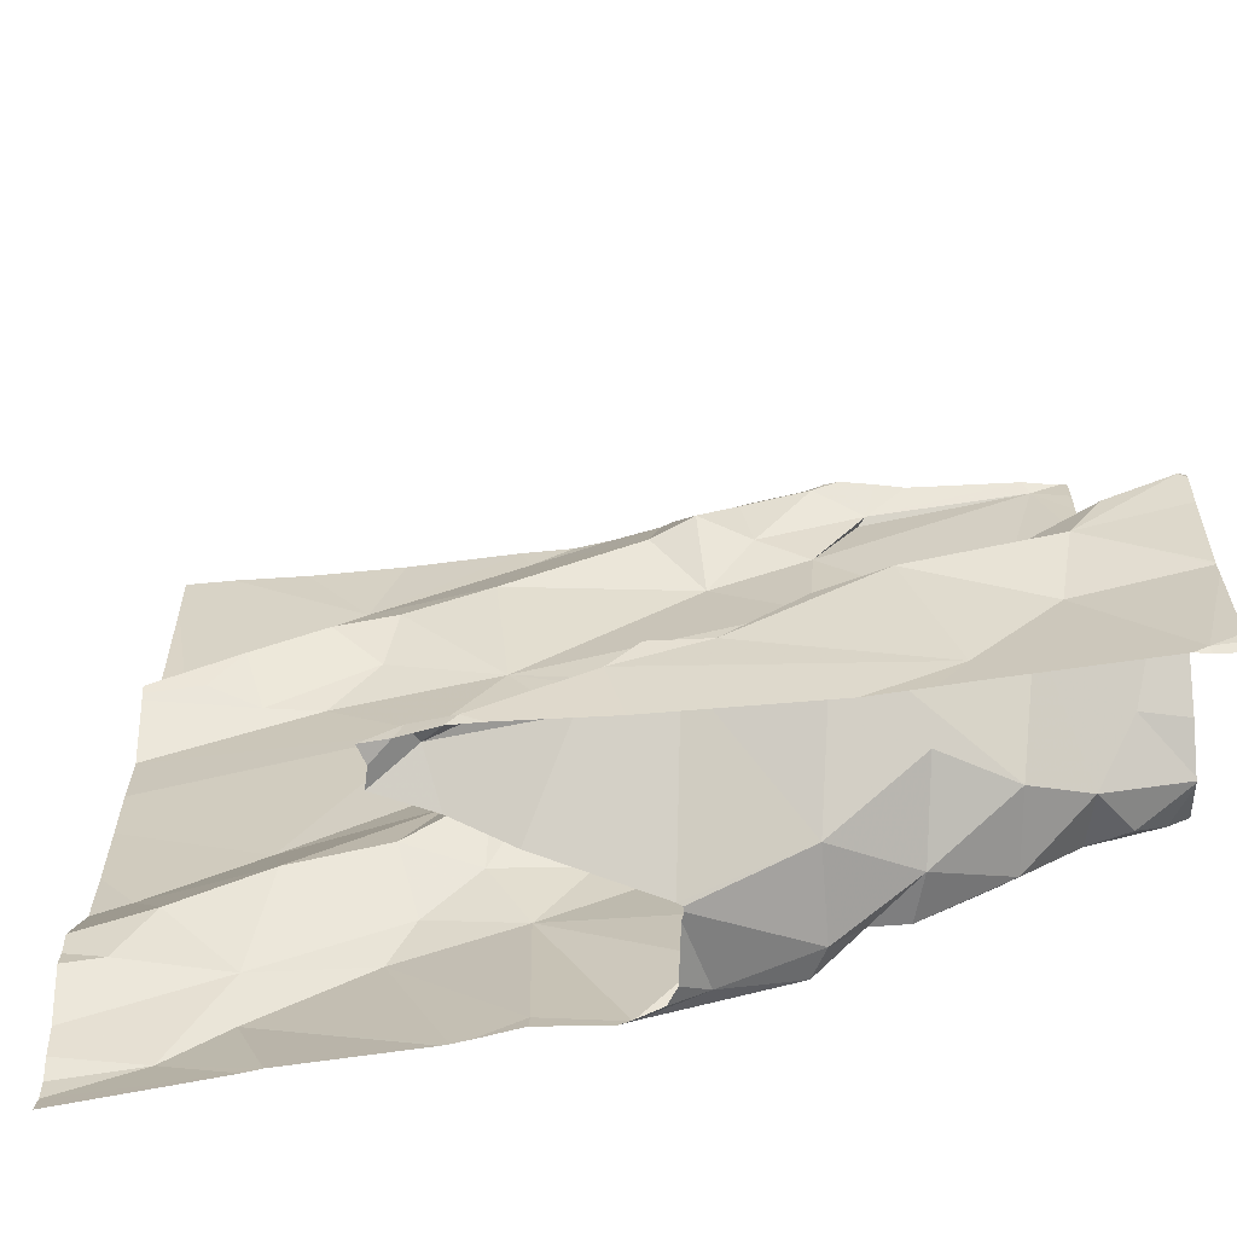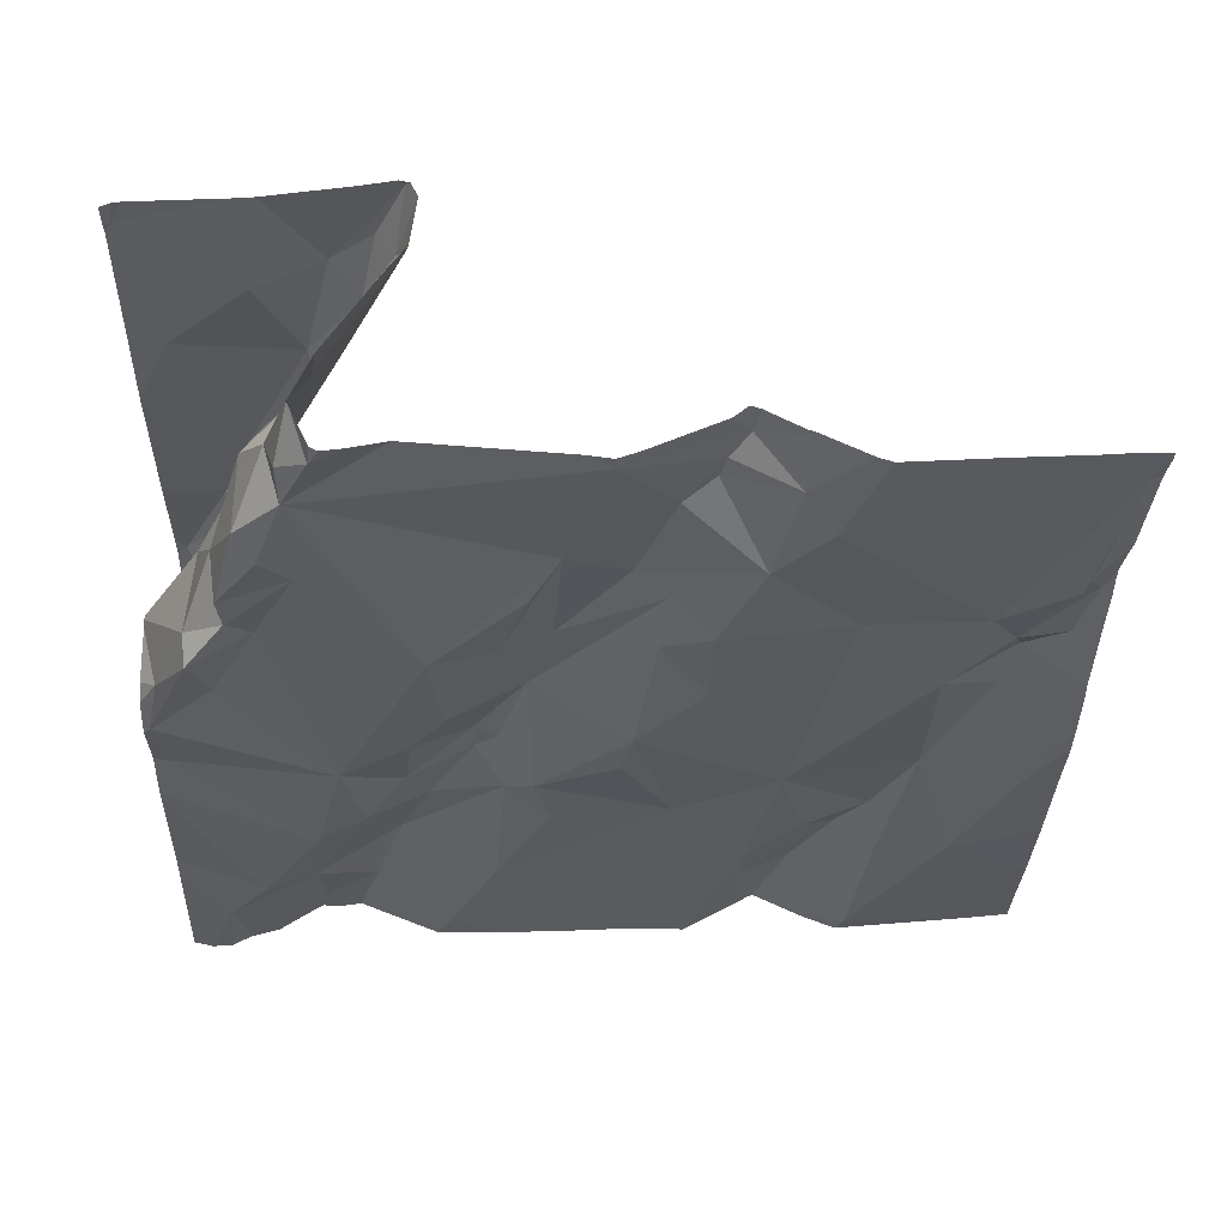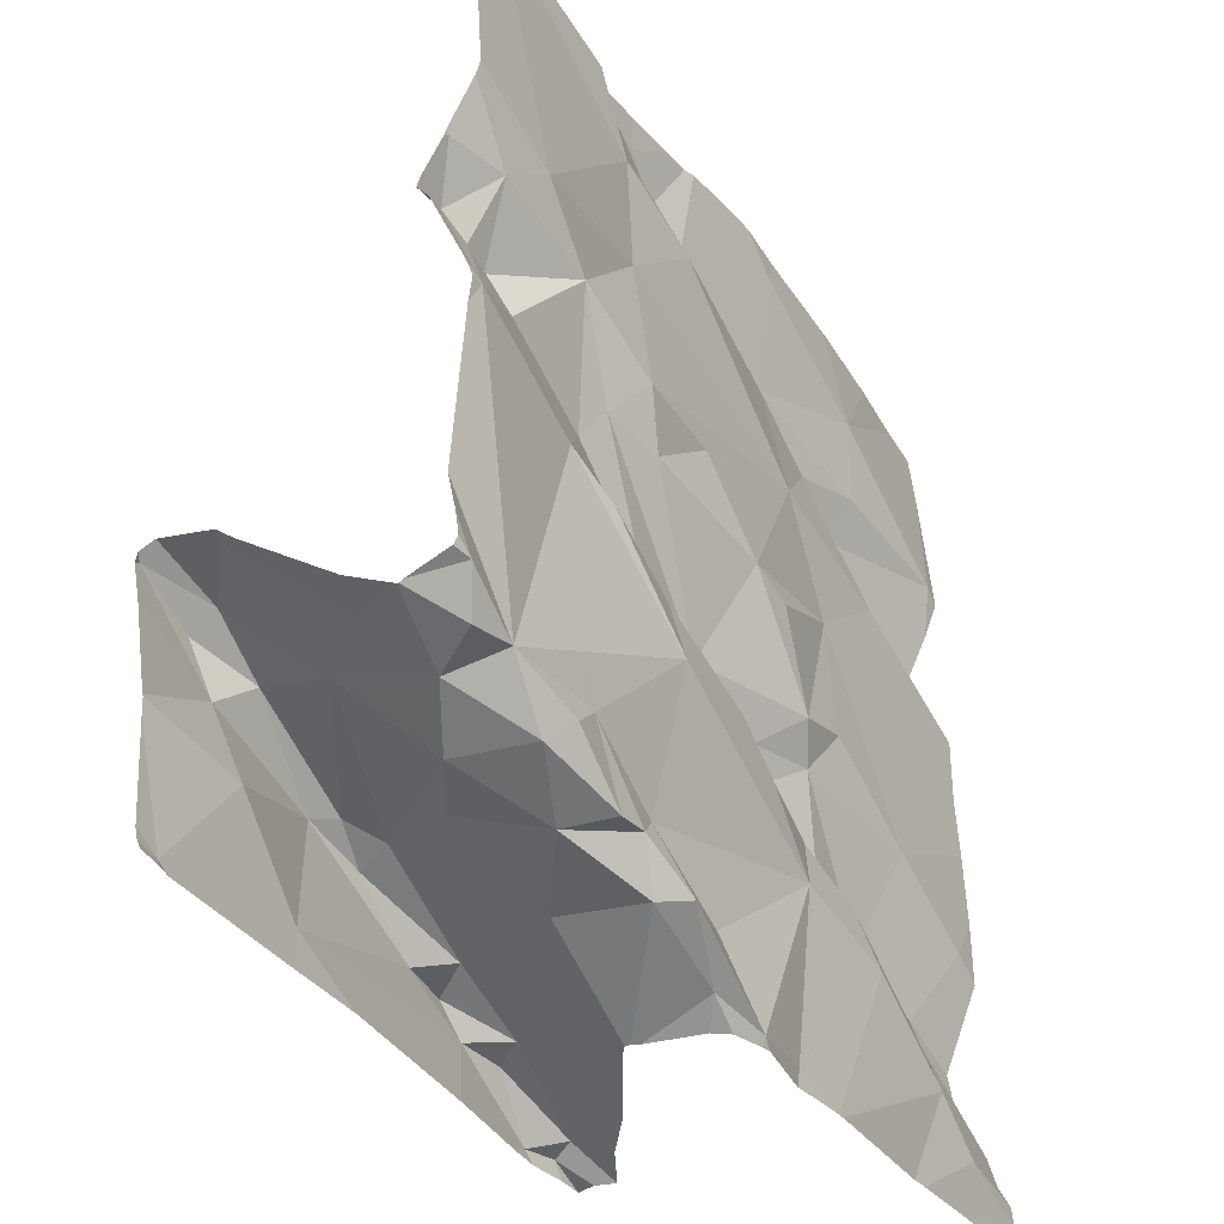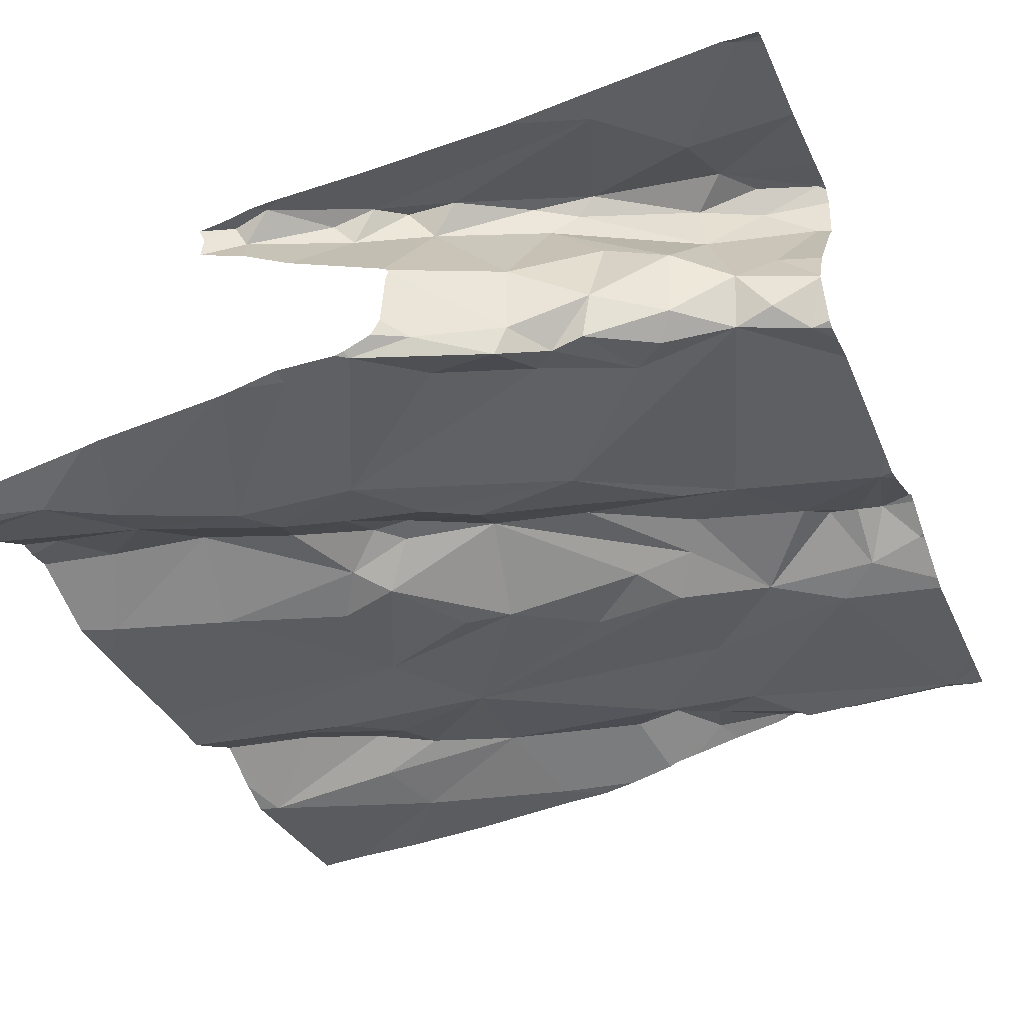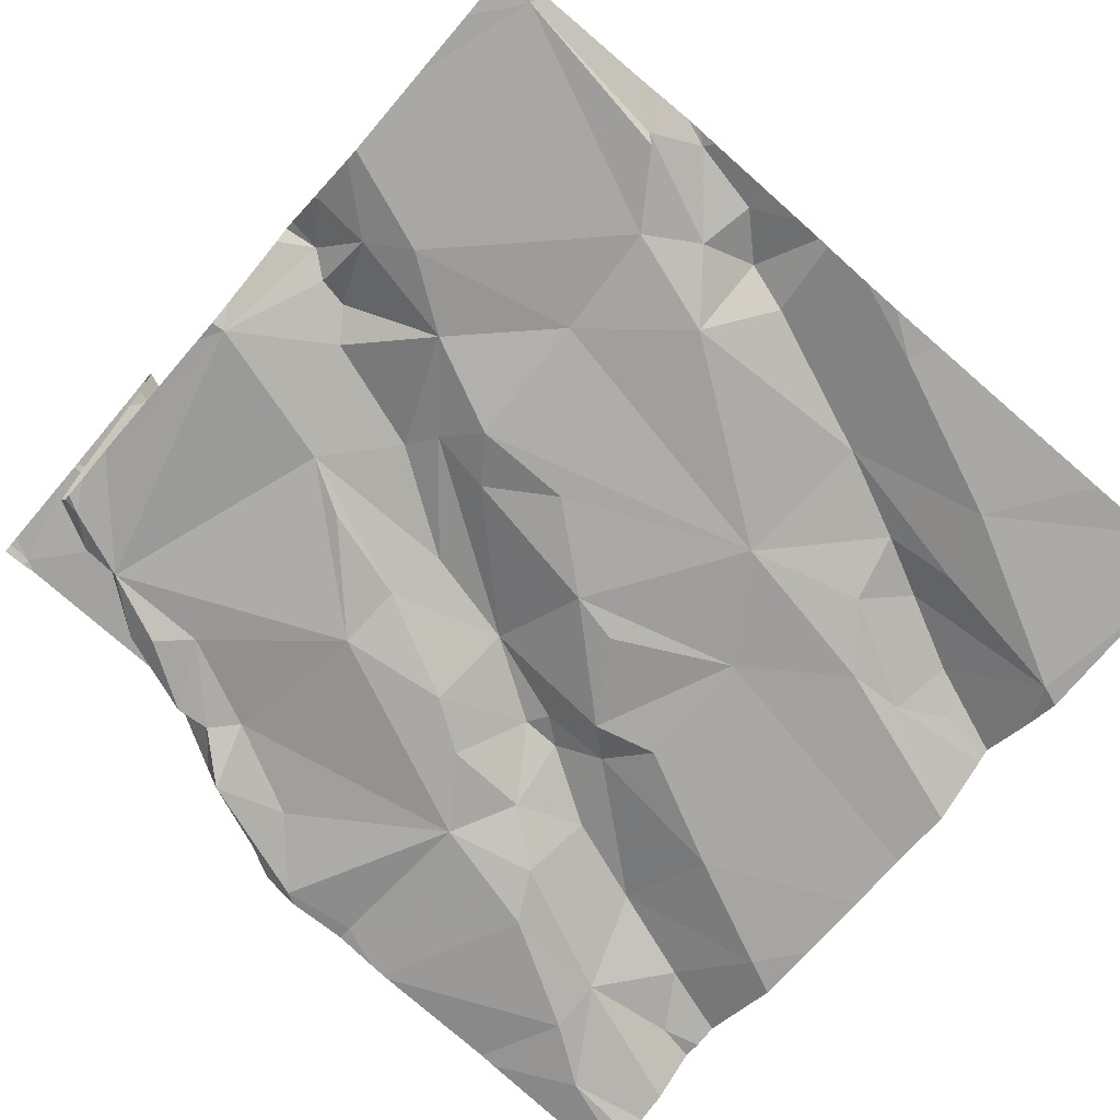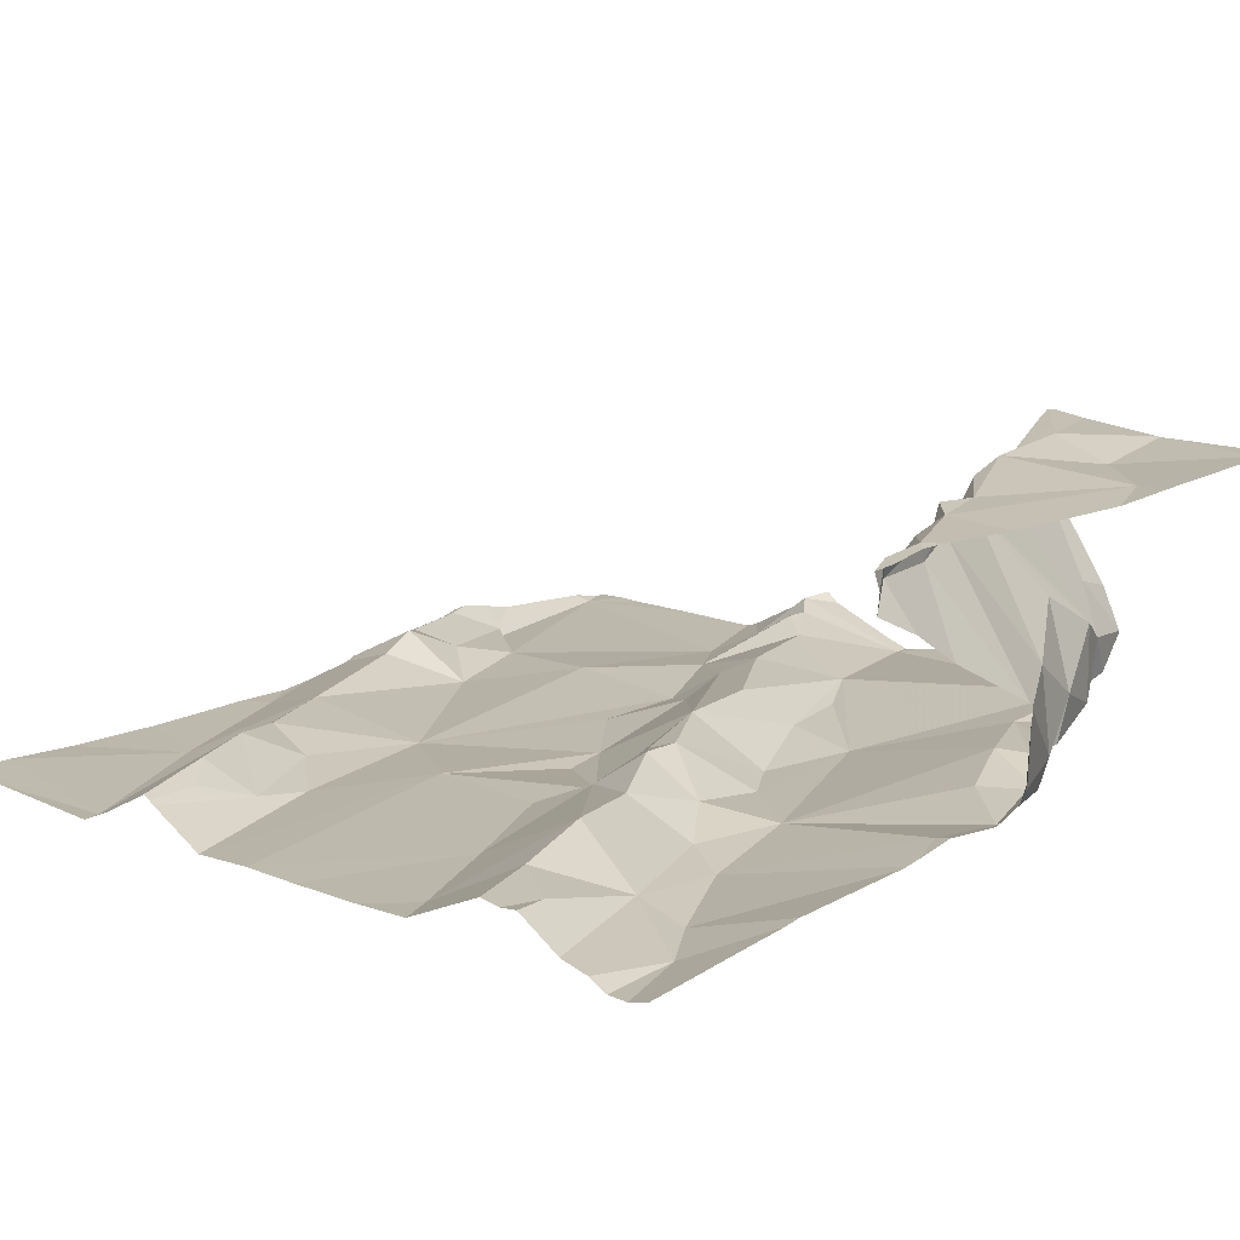
<metadata>
{"format":"obj","ext":"obj","renderer":"f3d","projection":"perspective","resolution":1024,"background":"white","views":[{"elev":-65.9,"azim":2.5,"up":"+Y"},{"elev":-26.6,"azim":88.6,"up":"+Z"},{"elev":-35.6,"azim":113.8,"up":"+Y"},{"elev":-38.3,"azim":22.0,"up":"+Z"},{"elev":-69.2,"azim":139.4,"up":"+Z"},{"elev":9.3,"azim":-46.9,"up":"+Z"}]}
</metadata>
<code>
v -34.27 258 503.4
v -34.21 258.1 503.4
v -34.12 258.2 503.5
v -34.1 258.1 503.5
v -33.97 258 503.5
v -34.07 257.9 503.5
v -34.36 258.4 503.4
v -34.06 258.3 503.4
v -34.17 258.3 503.4
v -34.54 258.6 503.4
v -34.37 258.6 503.5
v -34.45 257.9 503.4
v -34.48 258.7 503.4
v -34.57 257.9 503.4
v -34.51 258.6 503.4
v -34.54 258.4 503.4
v -34.49 258.5 503.4
v -34.34 258.7 503.4
v -34.2 258.7 503.5
v -34.25 258.3 503.4
v -34.43 258.3 503.4
v -34.47 258.5 503.5
v -34.32 258 503.4
v -34.42 258 503.4
v -34.36 258 503.4
v -34.56 258.1 503.4
v -34.4 258.1 503.4
v -34.37 258.2 503.4
v -34.54 258 503.4
v -34.44 258.1 503.4
v -34.43 258.2 503.4
v -34.4 257.8 503.7
v -33.82 258.7 503.5
v -34.16 258.7 503.5
v -34.03 258.7 503.5
v -34.11 258.7 503.5
v -34.36 257.8 503.7
v -34.25 257.8 503.7
v -34.19 258.7 503.5
v -34.3 258.7 503.4
v -33.97 258.7 503.5
v -34.19 257.9 503.7
v -34.08 257.9 503.7
v -34.22 257.9 503.7
v -34.27 257.8 503.7
v -33.78 258.1 503.7
v -33.84 258 503.7
v -33.9 258 503.7
v -33.82 258 503.6
v -33.79 257.8 503.7
v -34.06 257.8 503.7
v -34 257.8 503.7
v -33.84 258 503.8
v -33.91 258 503.7
v -34.07 257.9 503.7
v -33.87 258 503.8
v -34.2 257.8 503.5
v -33.92 257.9 503.6
v -34.02 257.9 503.7
v -34.38 257.8 503.4
v -34.2 257.8 503.5
v -33.78 258.1 503.8
v -33.8 257.8 503.7
v -33.89 257.9 503.7
v -34.16 257.9 503.7
v -33.97 257.8 503.7
v -34.01 258.7 503.5
v -34.23 257.8 503.7
v -34.34 257.8 503.7
v -33.79 258 503.5
v -34.36 257.8 503.7
v -33.85 257.9 503.5
v -33.99 257.9 503.6
v -34 257.9 503.5
v -34.04 258 503.7
v -34.39 257.8 503.7
v -34.08 257.8 503.5
v -34.32 257.8 503.4
v -34.05 258.7 503.5
v -34.3 257.8 503.7
v -34.1 258.1 503.4
v -33.86 257.9 503.5
v -33.92 257.9 503.5
v -34.01 257.9 503.5
v -34.08 257.8 503.5
v -34.05 257.9 503.5
v -34.38 257.8 503.6
v -34.32 258.1 503.5
v -33.82 257.9 503.5
v -34 258.2 503.5
v -33.94 258.2 503.5
v -34.23 258.2 503.5
v -33.89 258.3 503.5
v -33.78 258.2 503.5
v -33.83 258.3 503.5
v -33.96 258.4 503.5
v -34.01 258.3 503.5
v -34.31 258.3 503.4
v -33.94 258.7 503.5
v -34.67 258.7 503.4
v -34.43 257.8 503.7
v -34.32 257.8 503.6
v -33.8 258.4 503.5
v -34.03 258.3 503.5
v -34.1 258.3 503.5
v -34.72 258.7 503.4
v -34.17 257.8 503.4
v -34.1 257.8 503.4
v -34.59 258.7 503.4
v -33.94 257.9 503.5
v -34.33 258.1 503.5
v -34.18 257.9 503.4
v -34.24 257.8 503.4
v -34.36 258.1 503.5
v -33.86 258.3 503.5
v -33.88 258.4 503.5
v -33.83 258.4 503.5
v -34.41 257.8 503.7
v -34.55 257.8 503.4
v -33.99 258.7 503.5
v -33.81 258.7 503.5
v -34.37 257.8 503.7
v -34.44 257.8 503.7
v -33.99 258.7 503.5
v -34.06 258.5 503.5
v -34.16 258.6 503.4
v -33.81 257.8 503.7
v -34.05 258.6 503.5
v -34.12 258.7 503.5
v -34.53 257.8 503.4
v -34.11 258.6 503.5
v -34.04 258.7 503.5
v -34.17 258.7 503.5
v -34.22 258.6 503.5
v -33.77 258.4 503.5
v -34.39 257.8 503.4
v -34.37 257.8 503.4
v -34.57 257.9 503.4
v -34.54 258.5 503.5
v -33.77 258.7 503.5
v -33.77 258 503.5
v -34.68 257.9 503.4
v -33.77 257.8 503.7
v -34.63 257.8 503.4
v -34.64 258 503.4
v -34.7 258.5 503.4
v -33.77 258.1 503.7
v -33.77 258.7 503.5
v -34.68 258.1 503.4
v -33.77 258 503.5
v -33.77 258.1 503.7
v -34.66 258.4 503.4
v -33.77 258.1 503.7
v -34.62 258.5 503.5
v -34.6 258.4 503.4
v -33.77 258.5 503.5
v -33.77 258.5 503.5
v -33.77 258 503.7
v -34.72 257.9 503.4
v -34.72 257.9 503.4
v -34.72 258 503.4
v -34.72 258 503.4
v -34.72 257.8 503.4
v -34.26 258.7 503.4
v -34.72 257.9 503.4
v -34.72 258.4 503.4
v -34.72 258.4 503.4
v -34.72 258.1 503.4
v -34.72 258.4 503.4
v -34.72 258.3 503.4
v -34.72 258.2 503.4
v -34.72 257.8 503.4
v -34.72 258.3 503.4
v -34.72 258.3 503.4
v -34.72 258.3 503.4
v -34.72 258.1 503.4
v -34.72 257.8 503.4
v -34.72 258.5 503.4
v -34.72 258.7 503.4
v -34.72 257.9 503.4
v -34.72 258.5 503.4
v -33.77 257.8 503.7
v -33.77 258.1 503.8
v -33.77 258 503.8
v -33.77 258 503.6
v -33.77 258 503.8
v -33.77 257.9 503.7
v -33.77 257.9 503.7
v -33.77 257.9 503.7
v -33.77 258 503.5
v -33.77 258 503.5
v -33.77 258 503.5
v -33.77 258 503.5
v -33.77 258 503.5
v -33.77 258.1 503.5
v -33.77 258.2 503.5
v -33.77 258.2 503.5
v -33.77 258.3 503.5
v -33.77 258.3 503.5
v -33.77 258.4 503.5
v -33.77 258.4 503.5
v -33.77 258.6 503.5
v -33.77 258.4 503.5
v -33.77 258.4 503.5
v -33.77 258.4 503.5
v -34.35 258.7 503.4
v -34.2 257.8 503.5
v -34.19 257.8 503.5
v -34.32 257.8 503.4
v -34.25 257.8 503.4
v -34.2 257.8 503.5
v -34.21 257.8 503.4
v -34.24 257.8 503.4
v -34.2 257.8 503.5
v -34.43 257.8 503.6
v -33.97 257.8 503.7
v -33.77 257.8 503.7
v -34.61 257.8 503.4
v -34.72 257.8 503.4
v -33.77 257.8 503.7
v -34.72 258.7 503.4
v -33.78 258.7 503.5
v -33.77 258.7 503.5
f 6 86 5
f 24 12 23
f 153 47 151
f 55 42 43
f 82 91 81
f 1 2 88
f 2 1 81
f 3 4 91
f 3 92 4
f 5 81 6
f 23 1 25
f 125 7 8
f 164 134 19
f 132 129 131
f 133 126 131
f 157 117 156
f 7 20 9
f 39 129 34
f 214 77 208
f 7 9 8
f 81 90 4
f 70 89 150
f 89 82 72
f 125 128 126
f 22 17 7
f 15 10 11
f 22 11 10
f 78 12 60
f 60 14 136
f 29 138 30
f 28 21 31
f 11 18 15
f 155 16 17
f 16 7 17
f 15 18 206
f 130 144 119
f 21 7 16
f 27 31 26
f 7 21 20
f 11 22 7
f 30 24 25
f 23 25 24
f 26 29 27
f 21 28 98
f 29 30 27
f 26 31 21
f 87 45 102
f 38 37 69
f 66 38 68
f 38 44 45
f 37 80 76
f 58 73 55
f 58 72 83
f 65 43 42
f 42 45 44
f 47 46 48
f 46 49 48
f 48 49 72
f 48 75 54
f 213 113 210
f 54 56 53
f 53 47 54
f 77 42 55
f 56 54 59
f 212 107 113
f 49 46 158
f 59 75 43
f 66 59 65
f 48 58 55
f 64 56 59
f 62 47 53
f 184 56 186
f 64 66 63
f 64 63 187
f 38 66 65
f 44 38 65
f 56 64 188
f 151 62 183
f 211 107 212
f 72 49 190
f 77 73 74
f 73 58 74
f 53 56 62
f 55 75 48
f 61 42 57
f 76 32 37
f 48 54 47
f 59 66 64
f 37 32 118
f 77 74 85
f 85 107 207
f 113 78 209
f 80 37 38
f 81 5 82
f 74 83 84
f 83 110 84
f 84 86 74
f 74 86 85
f 210 113 209
f 94 82 195
f 82 70 193
f 92 88 2
f 70 82 89
f 93 91 94
f 90 91 4
f 92 3 104
f 91 93 97
f 20 105 9
f 94 95 93
f 103 95 94
f 115 96 93
f 96 97 93
f 20 21 98
f 222 121 148
f 83 74 58
f 221 179 106
f 92 2 4
f 44 65 42
f 103 94 198
f 8 104 96
f 104 8 105
f 104 97 96
f 92 20 28
f 104 3 97
f 91 97 3
f 28 111 92
f 20 92 105
f 20 98 28
f 27 30 114
f 1 88 25
f 108 86 6
f 108 85 86
f 1 23 81
f 81 23 6
f 106 146 100
f 212 113 213
f 209 78 137
f 108 112 113
f 110 5 84
f 92 111 88
f 113 112 23
f 108 107 85
f 25 114 30
f 77 85 208
f 6 23 112
f 58 48 72
f 86 84 5
f 108 6 112
f 28 27 111
f 111 27 114
f 88 111 114
f 104 105 92
f 115 117 96
f 116 96 117
f 121 116 157
f 120 121 33
f 120 124 121
f 208 85 207
f 116 121 128
f 207 107 211
f 103 135 117
f 124 120 128
f 125 126 7
f 125 8 96
f 96 116 125
f 128 120 131
f 126 128 131
f 132 120 41
f 131 129 133
f 11 134 18
f 126 134 11
f 7 126 11
f 120 132 131
f 129 132 79
f 133 134 126
f 100 15 109
f 57 42 77
f 203 103 204
f 91 90 81
f 103 117 95
f 121 124 128
f 156 135 201
f 55 43 75
f 109 15 13
f 82 94 91
f 101 76 215
f 67 132 41
f 41 120 99
f 139 17 22
f 23 12 78
f 80 45 76
f 19 133 39
f 75 59 54
f 127 66 216
f 57 77 214
f 115 95 117
f 59 43 65
f 93 95 115
f 105 8 9
f 116 128 125
f 5 110 82
f 31 27 28
f 25 88 114
f 12 24 138
f 83 82 110
f 81 4 2
f 150 72 192
f 83 72 82
f 23 78 113
f 138 24 30
f 139 22 10
f 113 107 108
f 80 38 45
f 55 73 77
f 187 63 143
f 144 14 138
f 160 145 161
f 10 15 146
f 138 14 12
f 161 149 162
f 149 145 29
f 119 163 218
f 29 26 149
f 61 45 42
f 152 154 166
f 186 56 189
f 145 142 138
f 155 152 167
f 26 21 170
f 36 129 79
f 173 16 174
f 174 155 175
f 154 139 146
f 155 139 154
f 149 26 171
f 29 145 138
f 52 66 51
f 185 49 158
f 184 62 56
f 122 37 118
f 146 15 100
f 139 10 146
f 138 142 165
f 166 146 181
f 183 62 184
f 17 139 155
f 154 152 155
f 177 138 180
f 159 142 160
f 182 63 50
f 127 63 66
f 160 142 145
f 161 145 149
f 143 63 182
f 162 149 168
f 99 120 33
f 163 144 172
f 33 121 222
f 165 142 159
f 141 70 150
f 150 89 72
f 166 154 146
f 167 152 166
f 50 63 127
f 147 46 153
f 168 149 176
f 169 155 167
f 51 66 68
f 158 46 147
f 156 117 135
f 170 21 173
f 171 26 170
f 35 132 67
f 68 38 69
f 172 144 177
f 173 21 16
f 157 116 117
f 71 37 122
f 174 16 155
f 148 121 140
f 175 155 169
f 176 149 171
f 140 121 202
f 177 144 138
f 178 146 179
f 151 47 62
f 179 146 106
f 180 138 165
f 69 37 71
f 181 146 178
f 153 46 47
f 188 64 187
f 102 45 61
f 189 56 188
f 79 132 35
f 190 49 185
f 191 70 141
f 87 76 45
f 192 72 190
f 101 32 76
f 193 70 194
f 13 15 206
f 123 32 101
f 194 70 191
f 34 129 36
f 195 82 193
f 196 94 195
f 197 94 196
f 118 32 123
f 119 144 163
f 198 94 197
f 199 103 198
f 130 14 144
f 200 135 203
f 201 135 200
f 39 133 129
f 202 121 157
f 136 14 130
f 40 18 164
f 222 148 223
f 203 135 103
f 137 78 60
f 204 103 205
f 60 12 14
f 205 103 199
f 206 18 40
f 215 76 87
f 216 66 52
f 19 134 133
f 217 182 50
f 218 163 219
f 164 18 134
f 220 182 217

</code>
